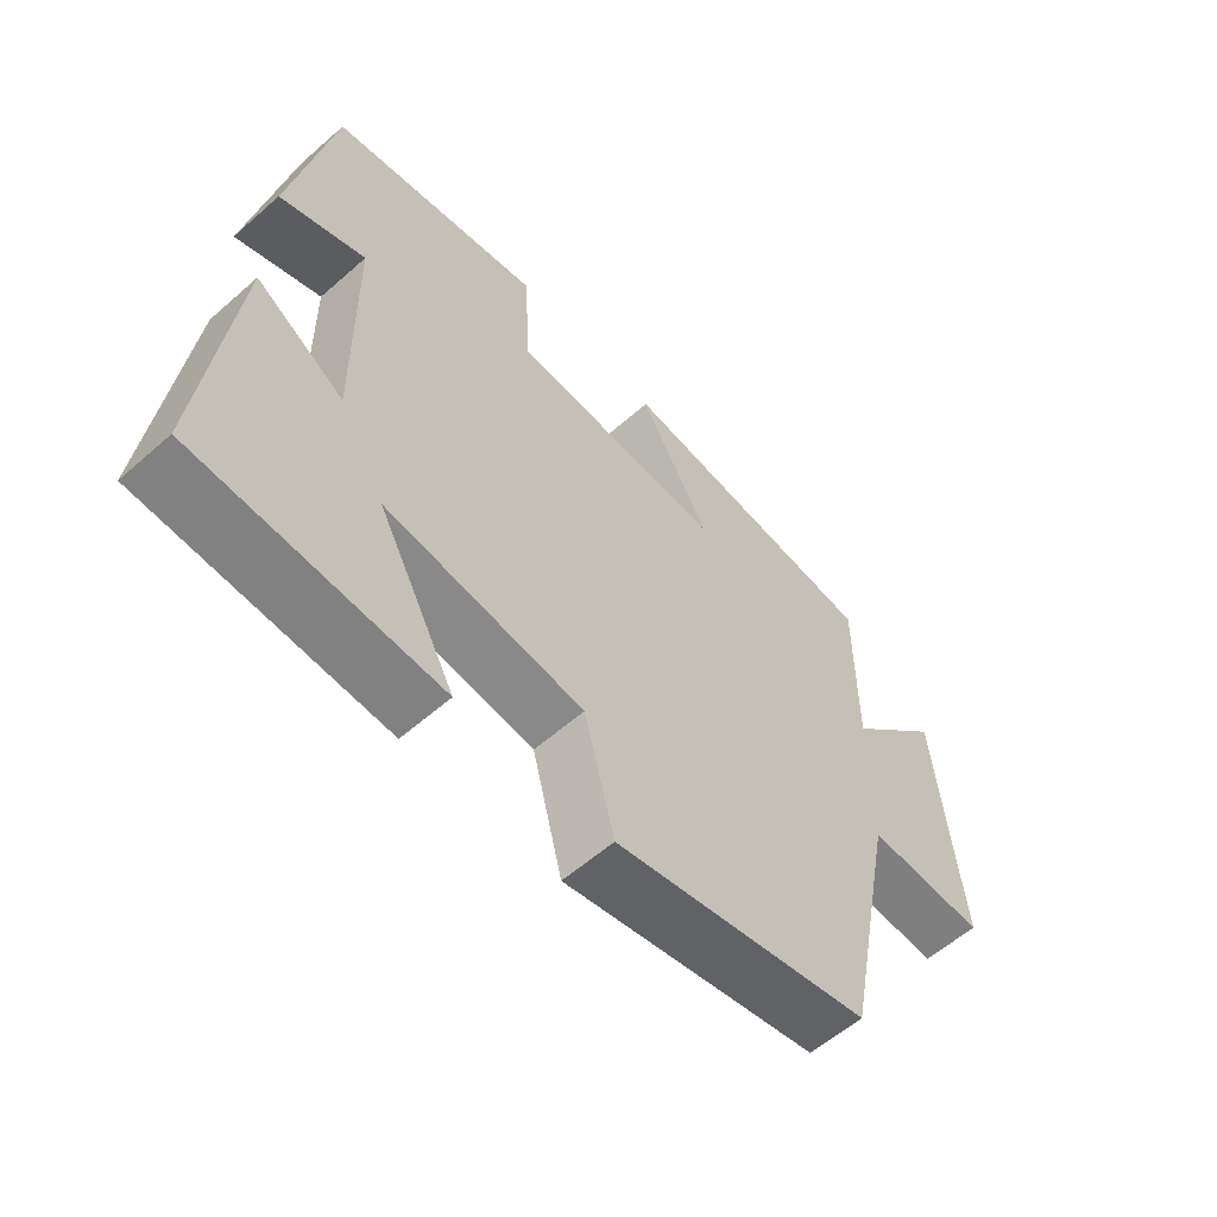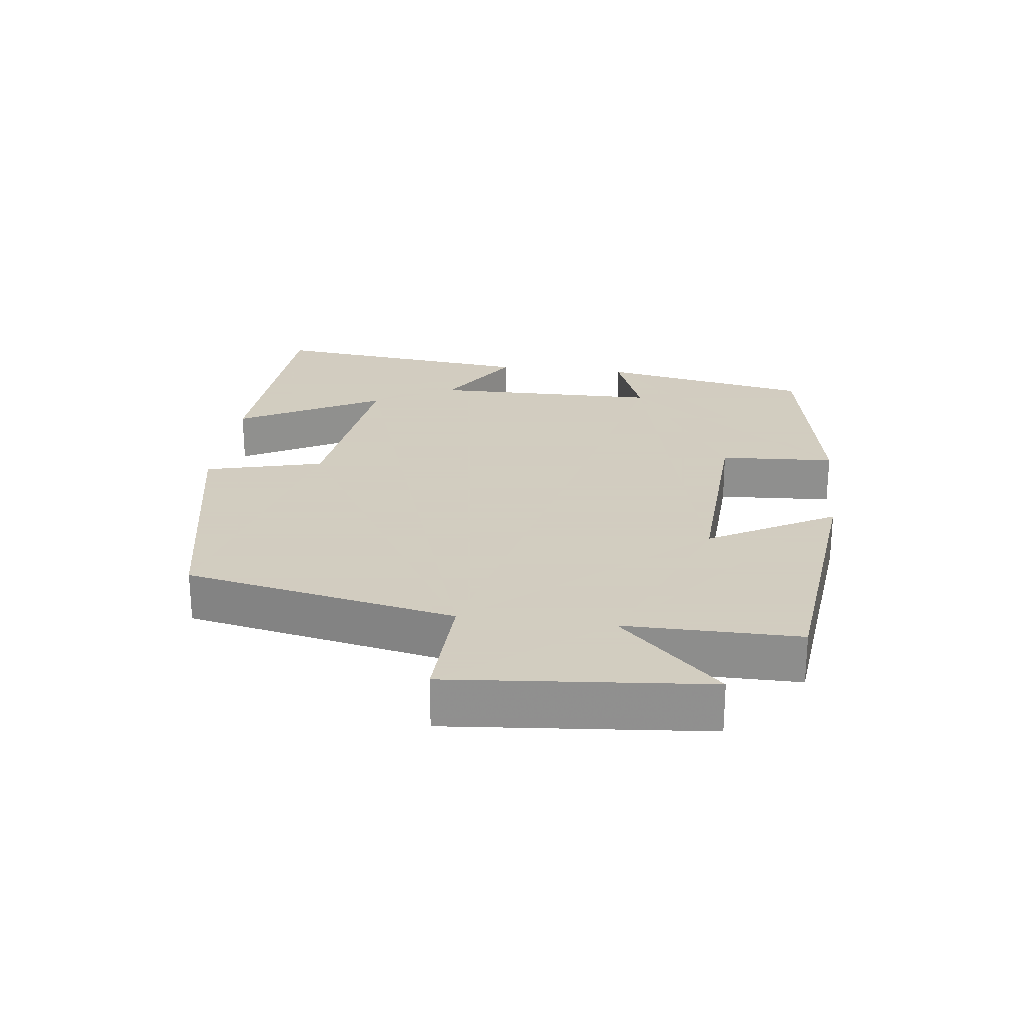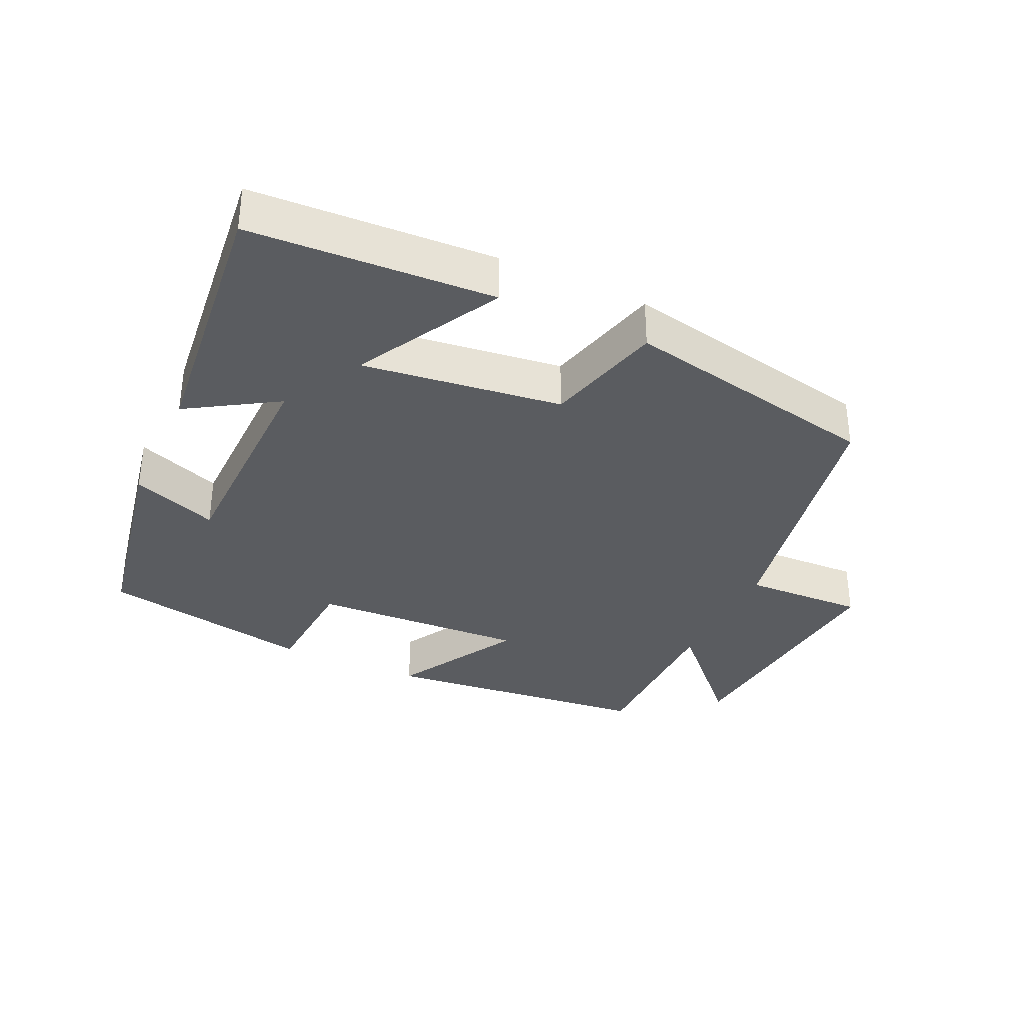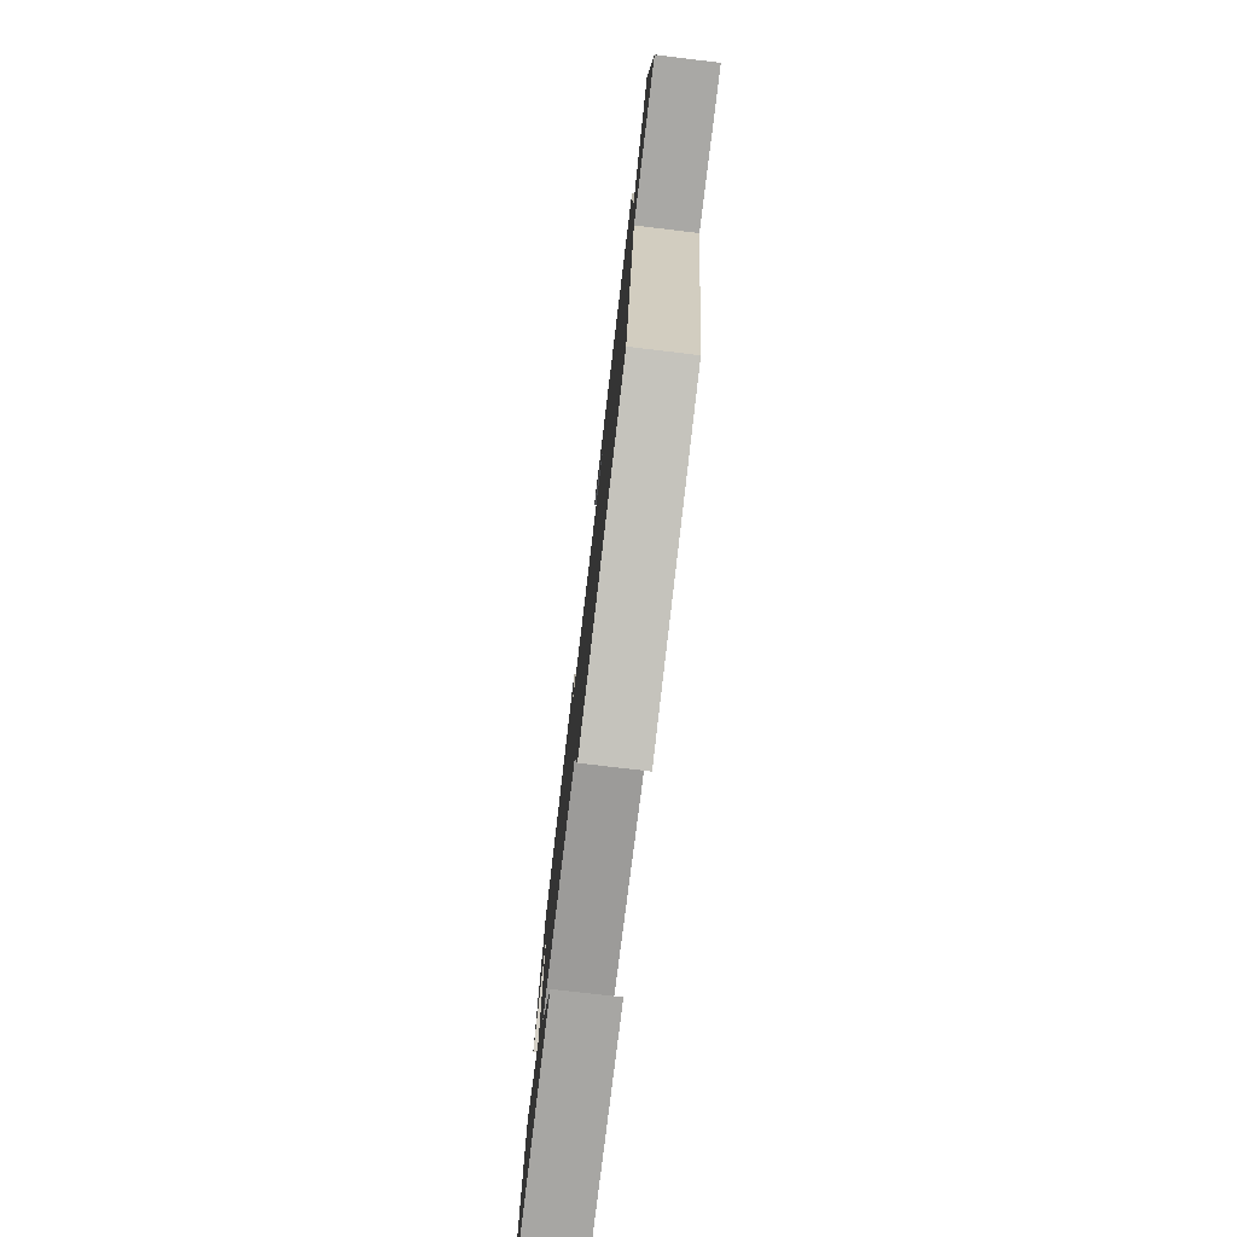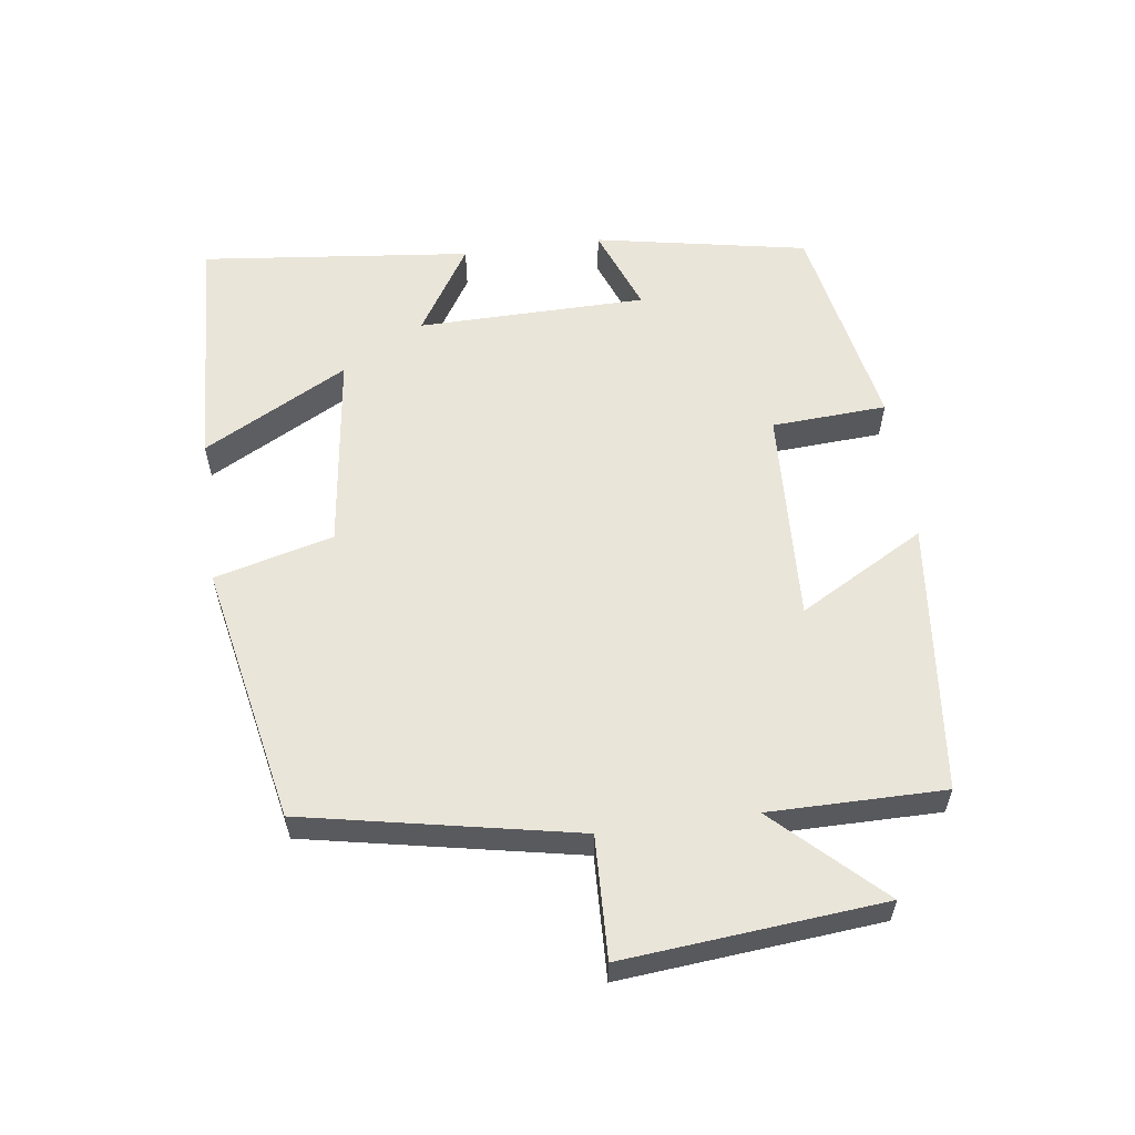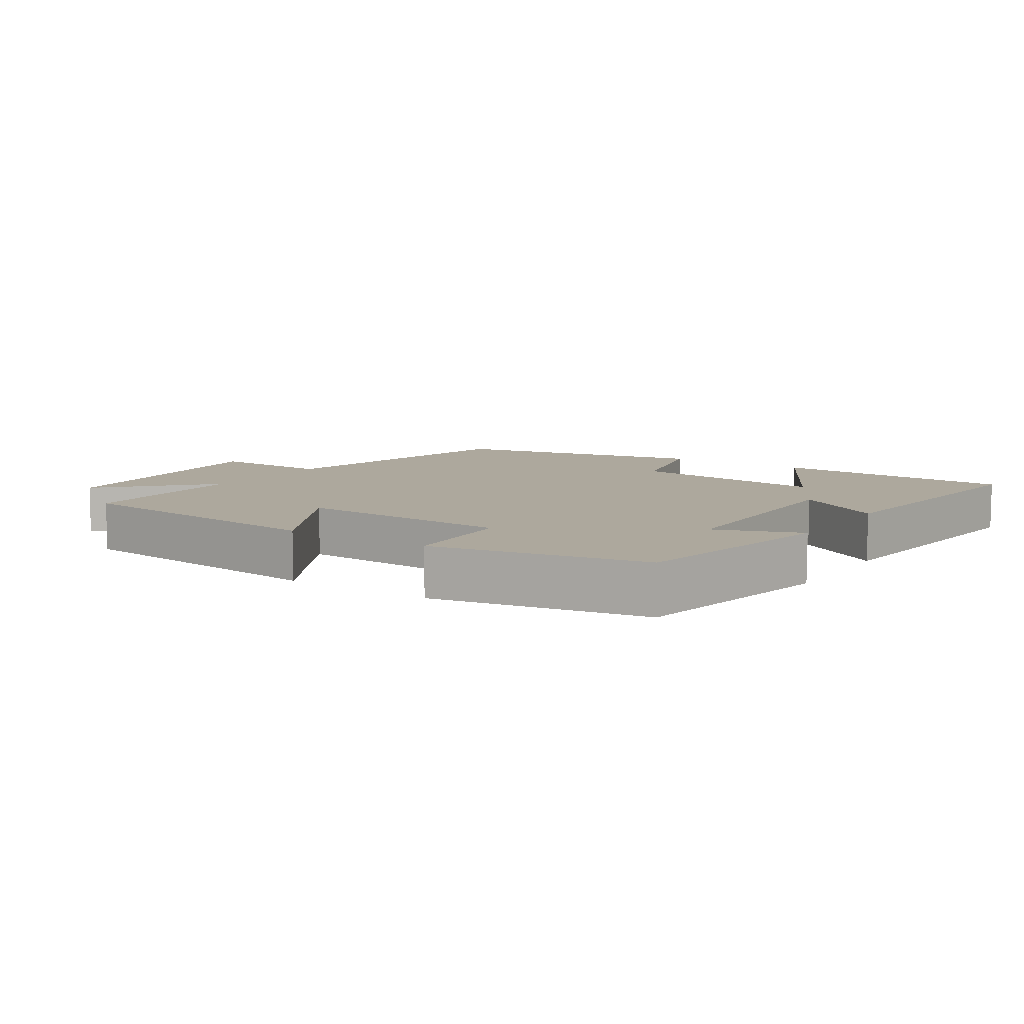
<metadata>
{"format":"obj","ext":"obj","renderer":"f3d","projection":"perspective","resolution":1024,"background":"white","views":[{"elev":-58.4,"azim":132.2,"up":"+Z"},{"elev":24.3,"azim":-82.9,"up":"+Y"},{"elev":-34.2,"azim":154.9,"up":"+Y"},{"elev":-77.3,"azim":-96.8,"up":"+Z"},{"elev":58.2,"azim":-97.8,"up":"+Y"},{"elev":8.7,"azim":33.4,"up":"+Y"}]}
</metadata>
<code>
v -0.42 0.07 -0.424
v -0.5 0.07 -0.024
v -0.679 0.07 -0.031
v -0.645 0.07 0.349
v -0.5 0.07 0.198
v -0.501 0.07 0.456
v -0.1 0.07 0.5
v -0.204 0.07 0.314
v 0.114 0.07 0.33
v 0.124 0.07 0.5
v 0.44 0.07 0.44
v 0.5 0.07 0.126
v 0.373 0.07 0.174
v 0.369 0.07 -0.164
v 0.5 0.07 -0.082
v 0.544 0.07 -0.481
v 0.186 0.07 -0.5
v 0.301 0.07 -0.287
v 0.007 0.07 -0.325
v -0.038 0.07 -0.5
v -0.42 0 -0.424
v -0.5 0 -0.024
v -0.679 0 -0.031
v -0.645 0 0.349
v -0.5 0 0.198
v -0.501 0 0.456
v -0.1 0 0.5
v -0.204 0 0.314
v 0.114 0 0.33
v 0.124 0 0.5
v 0.44 0 0.44
v 0.5 0 0.126
v 0.373 0 0.174
v 0.369 0 -0.164
v 0.5 0 -0.082
v 0.544 0 -0.481
v 0.186 0 -0.5
v 0.301 0 -0.287
v 0.007 0 -0.325
v -0.038 0 -0.5
f 19 20 1 2
f 18 19 2
f 15 16 17 18
f 14 15 18
f 13 14 18 2
f 10 11 12 13
f 9 10 13
f 8 9 13 2
f 5 6 7 8
f 5 8 2 3
f 3 4 5
f 22 21 40 39
f 22 39 38
f 38 37 36 35
f 38 35 34
f 22 38 34 33
f 33 32 31 30
f 33 30 29
f 22 33 29 28
f 28 27 26 25
f 23 22 28 25
f 25 24 23
f 1 21 22 2
f 2 22 23 3
f 3 23 24 4
f 4 24 25 5
f 5 25 26 6
f 6 26 27 7
f 7 27 28 8
f 8 28 29 9
f 9 29 30 10
f 10 30 31 11
f 11 31 32 12
f 12 32 33 13
f 13 33 34 14
f 14 34 35 15
f 15 35 36 16
f 16 36 37 17
f 17 37 38 18
f 18 38 39 19
f 19 39 40 20
f 20 40 21 1

</code>
